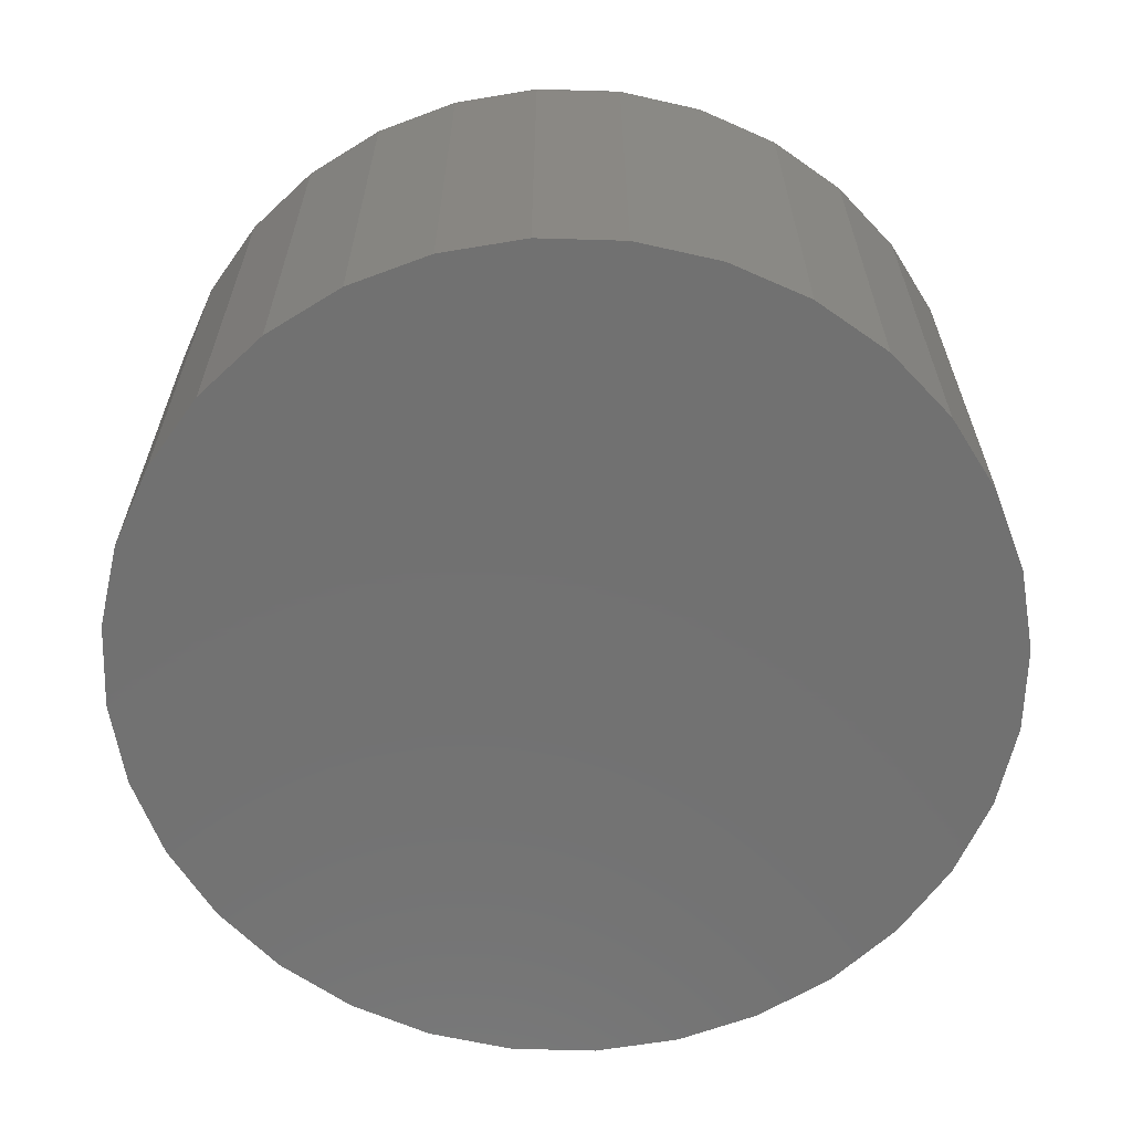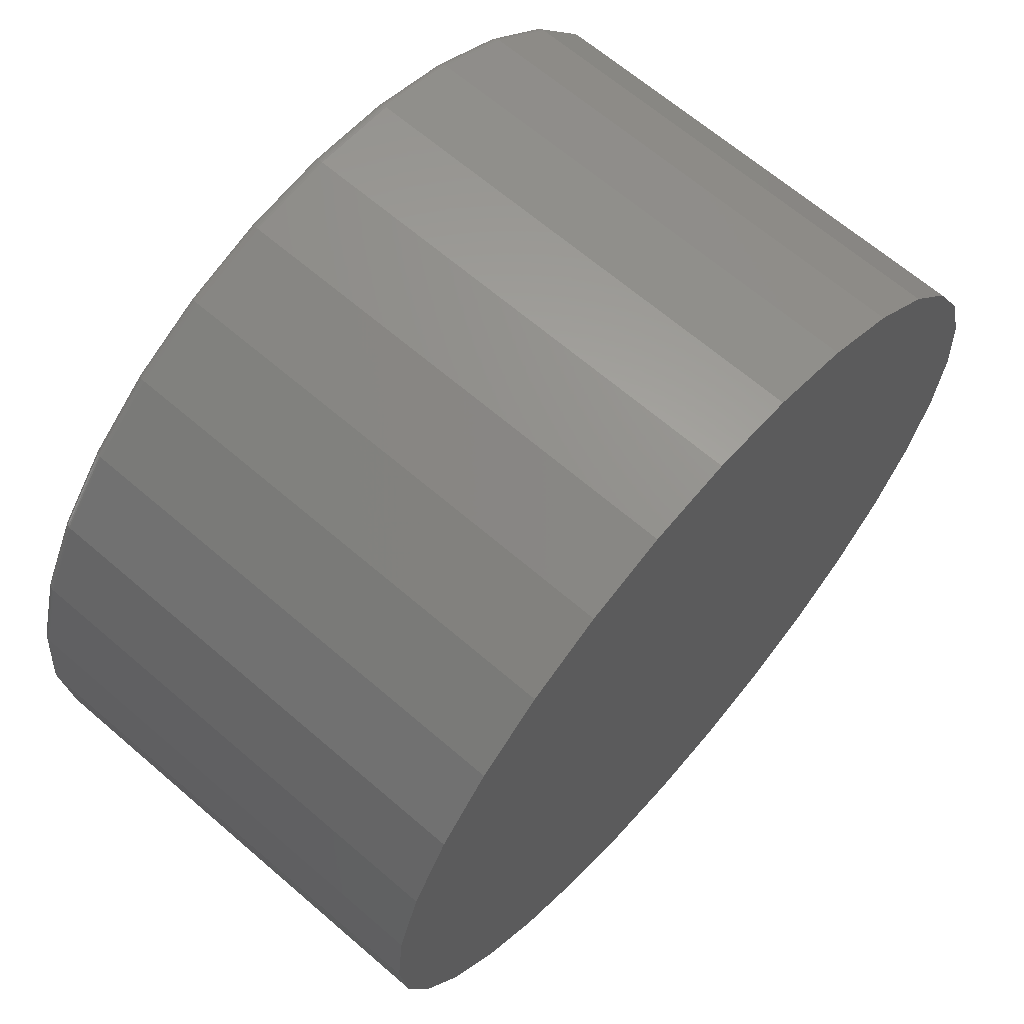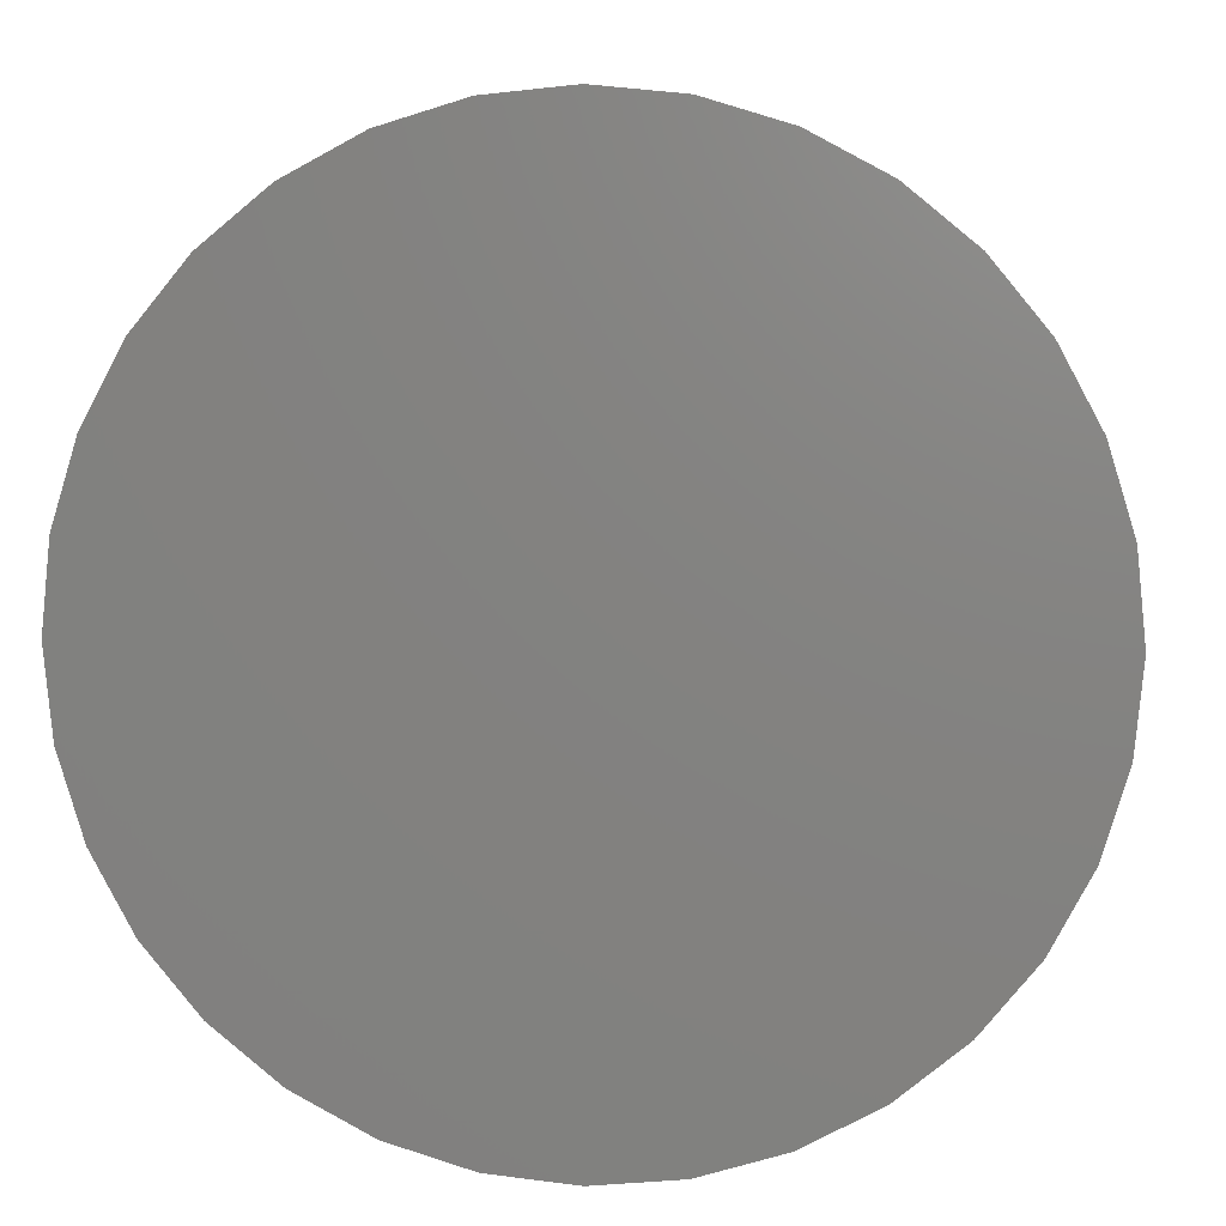
<metadata>
{"format":"stl","ext":"stl","renderer":"f3d","projection":"perspective","resolution":1024,"background":"white","views":[{"elev":-63.3,"azim":-164.8,"up":"+Z"},{"elev":65.7,"azim":130.9,"up":"+Y"},{"elev":6.5,"azim":-174.4,"up":"+Y"}]}
</metadata>
<code>
# stl→obj: 320 verts, 636 faces
v -0.1246 0.6661 0.75
v 0.1404 0.6661 0.75
v 0.007895 0.6791 0.75
v 0.2678 0.6274 0.75
v -0.252 0.6274 0.75
v 0.3852 0.5647 0.75
v -0.3694 0.5647 0.75
v 0.4881 0.4802 0.75
v -0.4723 0.4802 0.75
v 0.5726 0.3773 0.75
v -0.5568 0.3773 0.75
v 0.6353 0.2599 0.75
v -0.6195 0.2599 0.75
v 0.674 0.1325 0.75
v -0.6582 0.1325 0.75
v 0.687 4.299e-16 0.75
v -0.6712 -5.27e-16 0.75
v 0.674 -0.1325 0.75
v -0.6582 -0.1325 0.75
v 0.6353 -0.2599 0.75
v -0.6195 -0.2599 0.75
v 0.5726 -0.3773 0.75
v -0.5568 -0.3773 0.75
v 0.4881 -0.4802 0.75
v -0.4723 -0.4802 0.75
v 0.3852 -0.5647 0.75
v -0.3694 -0.5647 0.75
v 0.2678 -0.6274 0.75
v -0.252 -0.6274 0.75
v 0.1404 -0.6661 0.75
v -0.1246 -0.6661 0.75
v 0.007895 -0.6791 0.75
v 0.7026 0 0
v 0.7026 -1.404e-15 0.7344
v 0.6893 -0.1355 0
v 0.6893 -0.1355 0.7344
v 0.6497 -0.2659 0
v 0.6497 -0.2659 0.7344
v 0.5855 -0.386 0
v 0.5855 -0.386 0.7344
v 0.4991 -0.4913 0
v 0.4991 -0.4913 0.7344
v 0.3939 -0.5777 0
v 0.3939 -0.5777 0.7344
v 0.2738 -0.6419 0
v 0.2738 -0.6419 0.7344
v 0.1434 -0.6814 0
v 0.1434 -0.6814 0.7344
v 0.007895 -0.6947 0
v 0.007895 -0.6947 0.7344
v -0.1276 -0.6814 0
v -0.1276 -0.6814 0.7344
v -0.258 -0.6419 0
v -0.258 -0.6419 0.7344
v -0.3781 -0.5777 0
v -0.3781 -0.5777 0.7344
v -0.4834 -0.4913 0
v -0.4834 -0.4913 0.7344
v -0.5698 -0.386 0
v -0.5698 -0.386 0.7344
v -0.634 -0.2659 0
v -0.634 -0.2659 0.7344
v -0.6735 -0.1355 0
v -0.6735 -0.1355 0.7344
v -0.6868 3.936e-16 0
v -0.6868 3.936e-16 0.7344
v -0.6735 0.1355 0
v -0.6735 0.1355 0.7344
v -0.634 0.2659 0
v -0.634 0.2659 0.7344
v -0.5698 0.386 0
v -0.5698 0.386 0.7344
v -0.4834 0.4913 0
v -0.4834 0.4913 0.7344
v -0.3781 0.5777 0
v -0.3781 0.5777 0.7344
v -0.258 0.6419 0
v -0.258 0.6419 0.7344
v -0.1276 0.6814 0
v -0.1276 0.6814 0.7344
v 0.007895 0.6947 0
v 0.007895 0.6947 0.7344
v 0.1434 0.6814 0
v 0.1434 0.6814 0.7344
v 0.2738 0.6419 0
v 0.2738 0.6419 0.7344
v 0.3939 0.5777 0
v 0.3939 0.5777 0.7344
v 0.4991 0.4913 0
v 0.4991 0.4913 0.7344
v 0.5855 0.386 0
v 0.5855 0.386 0.7344
v 0.6497 0.2659 0
v 0.6497 0.2659 0.7344
v 0.6893 0.1355 0
v 0.6893 0.1355 0.7344
v -0.6743 3.886e-16 0.7497
v -0.6612 0.1331 0.7497
v -0.6772 3.331e-16 0.7488
v -0.664 0.1337 0.7488
v -0.6799 3.886e-16 0.7474
v -0.6667 0.1342 0.7474
v -0.6823 3.886e-16 0.7454
v -0.669 0.1346 0.7454
v -0.6842 3.331e-16 0.7431
v -0.6709 0.135 0.7431
v -0.6857 3.331e-16 0.7404
v -0.6723 0.1353 0.7404
v -0.6865 3.886e-16 0.7374
v -0.6732 0.1355 0.7374
v 0.6769 0.1331 0.7497
v 0.6901 -9.437e-16 0.7497
v 0.6798 0.1337 0.7488
v 0.693 -9.992e-16 0.7488
v 0.6825 0.1342 0.7474
v 0.6957 -9.437e-16 0.7474
v 0.6848 0.1346 0.7454
v 0.6981 -9.437e-16 0.7454
v 0.6867 0.135 0.7431
v 0.7 -9.992e-16 0.7431
v 0.6881 0.1353 0.7404
v 0.7014 -9.992e-16 0.7404
v 0.689 0.1355 0.7374
v 0.7023 -9.992e-16 0.7374
v 0.6381 0.2611 0.7497
v 0.6408 0.2622 0.7488
v 0.6433 0.2632 0.7474
v 0.6455 0.2641 0.7454
v 0.6473 0.2649 0.7431
v 0.6486 0.2654 0.7404
v 0.6495 0.2657 0.7374
v 0.5751 0.379 0.7497
v 0.5775 0.3806 0.7488
v 0.5798 0.3821 0.7474
v 0.5817 0.3834 0.7454
v 0.5834 0.3845 0.7431
v 0.5846 0.3853 0.7404
v 0.5853 0.3858 0.7374
v 0.4903 0.4824 0.7497
v 0.4923 0.4844 0.7488
v 0.4942 0.4863 0.7474
v 0.4959 0.488 0.7454
v 0.4973 0.4894 0.7431
v 0.4983 0.4904 0.7404
v 0.4989 0.491 0.7374
v 0.3869 0.5672 0.7497
v 0.3885 0.5696 0.7488
v 0.39 0.5719 0.7474
v 0.3913 0.5738 0.7454
v 0.3924 0.5755 0.7431
v 0.3932 0.5767 0.7404
v 0.3937 0.5774 0.7374
v 0.2689 0.6302 0.7497
v 0.2701 0.6329 0.7488
v 0.2711 0.6354 0.7474
v 0.272 0.6376 0.7454
v 0.2728 0.6394 0.7431
v 0.2733 0.6408 0.7404
v 0.2736 0.6416 0.7374
v 0.141 0.6691 0.7497
v 0.1415 0.6719 0.7488
v 0.1421 0.6746 0.7474
v 0.1425 0.6769 0.7454
v 0.1429 0.6788 0.7431
v 0.1432 0.6802 0.7404
v 0.1434 0.6811 0.7374
v 0.007895 0.6822 0.7497
v 0.007895 0.6851 0.7488
v 0.007895 0.6878 0.7474
v 0.007895 0.6902 0.7454
v 0.007895 0.6921 0.7431
v 0.007895 0.6935 0.7404
v 0.007895 0.6944 0.7374
v -0.1252 0.6691 0.7497
v -0.1258 0.6719 0.7488
v -0.1263 0.6746 0.7474
v -0.1267 0.6769 0.7454
v -0.1271 0.6788 0.7431
v -0.1274 0.6802 0.7404
v -0.1276 0.6811 0.7374
v -0.2532 0.6302 0.7497
v -0.2543 0.6329 0.7488
v -0.2553 0.6354 0.7474
v -0.2562 0.6376 0.7454
v -0.257 0.6394 0.7431
v -0.2575 0.6408 0.7404
v -0.2579 0.6416 0.7374
v -0.3711 0.5672 0.7497
v -0.3727 0.5696 0.7488
v -0.3742 0.5719 0.7474
v -0.3755 0.5738 0.7454
v -0.3766 0.5755 0.7431
v -0.3774 0.5767 0.7404
v -0.3779 0.5774 0.7374
v -0.4745 0.4824 0.7497
v -0.4765 0.4844 0.7488
v -0.4784 0.4863 0.7474
v -0.4801 0.488 0.7454
v -0.4815 0.4894 0.7431
v -0.4825 0.4904 0.7404
v -0.4831 0.491 0.7374
v -0.5593 0.379 0.7497
v -0.5617 0.3806 0.7488
v -0.564 0.3821 0.7474
v -0.566 0.3834 0.7454
v -0.5676 0.3845 0.7431
v -0.5688 0.3853 0.7404
v -0.5695 0.3858 0.7374
v -0.6223 0.2611 0.7497
v -0.625 0.2622 0.7488
v -0.6275 0.2632 0.7474
v -0.6297 0.2641 0.7454
v -0.6315 0.2649 0.7431
v -0.6329 0.2654 0.7404
v -0.6337 0.2657 0.7374
v 0.6769 -0.1331 0.7497
v 0.6798 -0.1337 0.7488
v 0.6825 -0.1342 0.7474
v 0.6848 -0.1346 0.7454
v 0.6867 -0.135 0.7431
v 0.6881 -0.1353 0.7404
v 0.689 -0.1355 0.7374
v -0.6612 -0.1331 0.7497
v -0.664 -0.1337 0.7488
v -0.6667 -0.1342 0.7474
v -0.669 -0.1346 0.7454
v -0.6709 -0.135 0.7431
v -0.6723 -0.1353 0.7404
v -0.6732 -0.1355 0.7374
v -0.6223 -0.2611 0.7497
v -0.625 -0.2622 0.7488
v -0.6275 -0.2632 0.7474
v -0.6297 -0.2641 0.7454
v -0.6315 -0.2649 0.7431
v -0.6329 -0.2654 0.7404
v -0.6337 -0.2657 0.7374
v -0.5593 -0.379 0.7497
v -0.5617 -0.3806 0.7488
v -0.564 -0.3821 0.7474
v -0.566 -0.3834 0.7454
v -0.5676 -0.3845 0.7431
v -0.5688 -0.3853 0.7404
v -0.5695 -0.3858 0.7374
v -0.4745 -0.4824 0.7497
v -0.4765 -0.4844 0.7488
v -0.4784 -0.4863 0.7474
v -0.4801 -0.488 0.7454
v -0.4815 -0.4894 0.7431
v -0.4825 -0.4904 0.7404
v -0.4831 -0.491 0.7374
v -0.3711 -0.5672 0.7497
v -0.3727 -0.5696 0.7488
v -0.3742 -0.5719 0.7474
v -0.3755 -0.5738 0.7454
v -0.3766 -0.5755 0.7431
v -0.3774 -0.5767 0.7404
v -0.3779 -0.5774 0.7374
v -0.2532 -0.6302 0.7497
v -0.2543 -0.6329 0.7488
v -0.2553 -0.6354 0.7474
v -0.2562 -0.6376 0.7454
v -0.257 -0.6394 0.7431
v -0.2575 -0.6408 0.7404
v -0.2579 -0.6416 0.7374
v -0.1252 -0.6691 0.7497
v -0.1258 -0.6719 0.7488
v -0.1263 -0.6746 0.7474
v -0.1267 -0.6769 0.7454
v -0.1271 -0.6788 0.7431
v -0.1274 -0.6802 0.7404
v -0.1276 -0.6811 0.7374
v 0.007895 -0.6822 0.7497
v 0.007895 -0.6851 0.7488
v 0.007895 -0.6878 0.7474
v 0.007895 -0.6902 0.7454
v 0.007895 -0.6921 0.7431
v 0.007895 -0.6935 0.7404
v 0.007895 -0.6944 0.7374
v 0.141 -0.6691 0.7497
v 0.1415 -0.6719 0.7488
v 0.1421 -0.6746 0.7474
v 0.1425 -0.6769 0.7454
v 0.1429 -0.6788 0.7431
v 0.1432 -0.6802 0.7404
v 0.1434 -0.6811 0.7374
v 0.2689 -0.6302 0.7497
v 0.2701 -0.6329 0.7488
v 0.2711 -0.6354 0.7474
v 0.272 -0.6376 0.7454
v 0.2728 -0.6394 0.7431
v 0.2733 -0.6408 0.7404
v 0.2736 -0.6416 0.7374
v 0.3869 -0.5672 0.7497
v 0.3885 -0.5696 0.7488
v 0.39 -0.5719 0.7474
v 0.3913 -0.5738 0.7454
v 0.3924 -0.5755 0.7431
v 0.3932 -0.5767 0.7404
v 0.3937 -0.5774 0.7374
v 0.4903 -0.4824 0.7497
v 0.4923 -0.4844 0.7488
v 0.4942 -0.4863 0.7474
v 0.4959 -0.488 0.7454
v 0.4973 -0.4894 0.7431
v 0.4983 -0.4904 0.7404
v 0.4989 -0.491 0.7374
v 0.5751 -0.379 0.7497
v 0.5775 -0.3806 0.7488
v 0.5798 -0.3821 0.7474
v 0.5817 -0.3834 0.7454
v 0.5834 -0.3845 0.7431
v 0.5846 -0.3853 0.7404
v 0.5853 -0.3858 0.7374
v 0.6381 -0.2611 0.7497
v 0.6408 -0.2622 0.7488
v 0.6433 -0.2632 0.7474
v 0.6455 -0.2641 0.7454
v 0.6473 -0.2649 0.7431
v 0.6486 -0.2654 0.7404
v 0.6495 -0.2657 0.7374
f 1 2 3
f 2 1 4
f 4 1 5
f 4 5 6
f 6 5 7
f 6 7 8
f 8 7 9
f 8 9 10
f 10 9 11
f 10 11 12
f 12 11 13
f 12 13 14
f 14 13 15
f 14 15 16
f 16 15 17
f 16 17 18
f 18 17 19
f 18 19 20
f 20 19 21
f 20 21 22
f 22 21 23
f 22 23 24
f 24 23 25
f 24 25 26
f 26 25 27
f 26 27 28
f 28 27 29
f 28 29 30
f 30 29 31
f 30 31 32
f 33 34 35
f 35 34 36
f 35 36 37
f 37 36 38
f 37 38 39
f 39 38 40
f 39 40 41
f 41 40 42
f 41 42 43
f 43 42 44
f 43 44 45
f 45 44 46
f 45 46 47
f 47 46 48
f 47 48 49
f 49 48 50
f 49 50 51
f 51 50 52
f 51 52 53
f 53 52 54
f 53 54 55
f 55 54 56
f 55 56 57
f 57 56 58
f 57 58 59
f 59 58 60
f 59 60 61
f 61 60 62
f 61 62 63
f 63 62 64
f 63 64 65
f 65 64 66
f 65 66 67
f 67 66 68
f 67 68 69
f 69 68 70
f 69 70 71
f 71 70 72
f 71 72 73
f 73 72 74
f 73 74 75
f 75 74 76
f 75 76 77
f 77 76 78
f 77 78 79
f 79 78 80
f 79 80 81
f 81 80 82
f 81 82 83
f 83 82 84
f 83 84 85
f 85 84 86
f 85 86 87
f 87 86 88
f 87 88 89
f 89 88 90
f 89 90 91
f 91 90 92
f 91 92 93
f 93 92 94
f 93 94 95
f 95 94 96
f 95 96 33
f 33 96 34
f 17 15 97
f 97 15 98
f 97 98 99
f 99 98 100
f 99 100 101
f 101 100 102
f 101 102 103
f 103 102 104
f 103 104 105
f 105 104 106
f 105 106 107
f 107 106 108
f 107 108 109
f 109 108 110
f 109 110 66
f 66 110 68
f 14 16 111
f 111 16 112
f 111 112 113
f 113 112 114
f 113 114 115
f 115 114 116
f 115 116 117
f 117 116 118
f 117 118 119
f 119 118 120
f 119 120 121
f 121 120 122
f 121 122 123
f 123 122 124
f 123 124 96
f 96 124 34
f 12 14 125
f 125 14 111
f 125 111 126
f 126 111 113
f 126 113 127
f 127 113 115
f 127 115 128
f 128 115 117
f 128 117 129
f 129 117 119
f 129 119 130
f 130 119 121
f 130 121 131
f 131 121 123
f 131 123 94
f 94 123 96
f 10 12 132
f 132 12 125
f 132 125 133
f 133 125 126
f 133 126 134
f 134 126 127
f 134 127 135
f 135 127 128
f 135 128 136
f 136 128 129
f 136 129 137
f 137 129 130
f 137 130 138
f 138 130 131
f 138 131 92
f 92 131 94
f 8 10 139
f 139 10 132
f 139 132 140
f 140 132 133
f 140 133 141
f 141 133 134
f 141 134 142
f 142 134 135
f 142 135 143
f 143 135 136
f 143 136 144
f 144 136 137
f 144 137 145
f 145 137 138
f 145 138 90
f 90 138 92
f 6 8 146
f 146 8 139
f 146 139 147
f 147 139 140
f 147 140 148
f 148 140 141
f 148 141 149
f 149 141 142
f 149 142 150
f 150 142 143
f 150 143 151
f 151 143 144
f 151 144 152
f 152 144 145
f 152 145 88
f 88 145 90
f 4 6 153
f 153 6 146
f 153 146 154
f 154 146 147
f 154 147 155
f 155 147 148
f 155 148 156
f 156 148 149
f 156 149 157
f 157 149 150
f 157 150 158
f 158 150 151
f 158 151 159
f 159 151 152
f 159 152 86
f 86 152 88
f 2 4 160
f 160 4 153
f 160 153 161
f 161 153 154
f 161 154 162
f 162 154 155
f 162 155 163
f 163 155 156
f 163 156 164
f 164 156 157
f 164 157 165
f 165 157 158
f 165 158 166
f 166 158 159
f 166 159 84
f 84 159 86
f 3 2 167
f 167 2 160
f 167 160 168
f 168 160 161
f 168 161 169
f 169 161 162
f 169 162 170
f 170 162 163
f 170 163 171
f 171 163 164
f 171 164 172
f 172 164 165
f 172 165 173
f 173 165 166
f 173 166 82
f 82 166 84
f 1 3 174
f 174 3 167
f 174 167 175
f 175 167 168
f 175 168 176
f 176 168 169
f 176 169 177
f 177 169 170
f 177 170 178
f 178 170 171
f 178 171 179
f 179 171 172
f 179 172 180
f 180 172 173
f 180 173 80
f 80 173 82
f 5 1 181
f 181 1 174
f 181 174 182
f 182 174 175
f 182 175 183
f 183 175 176
f 183 176 184
f 184 176 177
f 184 177 185
f 185 177 178
f 185 178 186
f 186 178 179
f 186 179 187
f 187 179 180
f 187 180 78
f 78 180 80
f 7 5 188
f 188 5 181
f 188 181 189
f 189 181 182
f 189 182 190
f 190 182 183
f 190 183 191
f 191 183 184
f 191 184 192
f 192 184 185
f 192 185 193
f 193 185 186
f 193 186 194
f 194 186 187
f 194 187 76
f 76 187 78
f 9 7 195
f 195 7 188
f 195 188 196
f 196 188 189
f 196 189 197
f 197 189 190
f 197 190 198
f 198 190 191
f 198 191 199
f 199 191 192
f 199 192 200
f 200 192 193
f 200 193 201
f 201 193 194
f 201 194 74
f 74 194 76
f 11 9 202
f 202 9 195
f 202 195 203
f 203 195 196
f 203 196 204
f 204 196 197
f 204 197 205
f 205 197 198
f 205 198 206
f 206 198 199
f 206 199 207
f 207 199 200
f 207 200 208
f 208 200 201
f 208 201 72
f 72 201 74
f 13 11 209
f 209 11 202
f 209 202 210
f 210 202 203
f 210 203 211
f 211 203 204
f 211 204 212
f 212 204 205
f 212 205 213
f 213 205 206
f 213 206 214
f 214 206 207
f 214 207 215
f 215 207 208
f 215 208 70
f 70 208 72
f 15 13 98
f 98 13 209
f 98 209 100
f 100 209 210
f 100 210 102
f 102 210 211
f 102 211 104
f 104 211 212
f 104 212 106
f 106 212 213
f 106 213 108
f 108 213 214
f 108 214 110
f 110 214 215
f 110 215 68
f 68 215 70
f 16 18 112
f 112 18 216
f 112 216 114
f 114 216 217
f 114 217 116
f 116 217 218
f 116 218 118
f 118 218 219
f 118 219 120
f 120 219 220
f 120 220 122
f 122 220 221
f 122 221 124
f 124 221 222
f 124 222 34
f 34 222 36
f 19 17 223
f 223 17 97
f 223 97 224
f 224 97 99
f 224 99 225
f 225 99 101
f 225 101 226
f 226 101 103
f 226 103 227
f 227 103 105
f 227 105 228
f 228 105 107
f 228 107 229
f 229 107 109
f 229 109 64
f 64 109 66
f 21 19 230
f 230 19 223
f 230 223 231
f 231 223 224
f 231 224 232
f 232 224 225
f 232 225 233
f 233 225 226
f 233 226 234
f 234 226 227
f 234 227 235
f 235 227 228
f 235 228 236
f 236 228 229
f 236 229 62
f 62 229 64
f 23 21 237
f 237 21 230
f 237 230 238
f 238 230 231
f 238 231 239
f 239 231 232
f 239 232 240
f 240 232 233
f 240 233 241
f 241 233 234
f 241 234 242
f 242 234 235
f 242 235 243
f 243 235 236
f 243 236 60
f 60 236 62
f 25 23 244
f 244 23 237
f 244 237 245
f 245 237 238
f 245 238 246
f 246 238 239
f 246 239 247
f 247 239 240
f 247 240 248
f 248 240 241
f 248 241 249
f 249 241 242
f 249 242 250
f 250 242 243
f 250 243 58
f 58 243 60
f 27 25 251
f 251 25 244
f 251 244 252
f 252 244 245
f 252 245 253
f 253 245 246
f 253 246 254
f 254 246 247
f 254 247 255
f 255 247 248
f 255 248 256
f 256 248 249
f 256 249 257
f 257 249 250
f 257 250 56
f 56 250 58
f 29 27 258
f 258 27 251
f 258 251 259
f 259 251 252
f 259 252 260
f 260 252 253
f 260 253 261
f 261 253 254
f 261 254 262
f 262 254 255
f 262 255 263
f 263 255 256
f 263 256 264
f 264 256 257
f 264 257 54
f 54 257 56
f 31 29 265
f 265 29 258
f 265 258 266
f 266 258 259
f 266 259 267
f 267 259 260
f 267 260 268
f 268 260 261
f 268 261 269
f 269 261 262
f 269 262 270
f 270 262 263
f 270 263 271
f 271 263 264
f 271 264 52
f 52 264 54
f 32 31 272
f 272 31 265
f 272 265 273
f 273 265 266
f 273 266 274
f 274 266 267
f 274 267 275
f 275 267 268
f 275 268 276
f 276 268 269
f 276 269 277
f 277 269 270
f 277 270 278
f 278 270 271
f 278 271 50
f 50 271 52
f 30 32 279
f 279 32 272
f 279 272 280
f 280 272 273
f 280 273 281
f 281 273 274
f 281 274 282
f 282 274 275
f 282 275 283
f 283 275 276
f 283 276 284
f 284 276 277
f 284 277 285
f 285 277 278
f 285 278 48
f 48 278 50
f 28 30 286
f 286 30 279
f 286 279 287
f 287 279 280
f 287 280 288
f 288 280 281
f 288 281 289
f 289 281 282
f 289 282 290
f 290 282 283
f 290 283 291
f 291 283 284
f 291 284 292
f 292 284 285
f 292 285 46
f 46 285 48
f 26 28 293
f 293 28 286
f 293 286 294
f 294 286 287
f 294 287 295
f 295 287 288
f 295 288 296
f 296 288 289
f 296 289 297
f 297 289 290
f 297 290 298
f 298 290 291
f 298 291 299
f 299 291 292
f 299 292 44
f 44 292 46
f 24 26 300
f 300 26 293
f 300 293 301
f 301 293 294
f 301 294 302
f 302 294 295
f 302 295 303
f 303 295 296
f 303 296 304
f 304 296 297
f 304 297 305
f 305 297 298
f 305 298 306
f 306 298 299
f 306 299 42
f 42 299 44
f 22 24 307
f 307 24 300
f 307 300 308
f 308 300 301
f 308 301 309
f 309 301 302
f 309 302 310
f 310 302 303
f 310 303 311
f 311 303 304
f 311 304 312
f 312 304 305
f 312 305 313
f 313 305 306
f 313 306 40
f 40 306 42
f 20 22 314
f 314 22 307
f 314 307 315
f 315 307 308
f 315 308 316
f 316 308 309
f 316 309 317
f 317 309 310
f 317 310 318
f 318 310 311
f 318 311 319
f 319 311 312
f 319 312 320
f 320 312 313
f 320 313 38
f 38 313 40
f 18 20 216
f 216 20 314
f 216 314 217
f 217 314 315
f 217 315 218
f 218 315 316
f 218 316 219
f 219 316 317
f 219 317 220
f 220 317 318
f 220 318 221
f 221 318 319
f 221 319 222
f 222 319 320
f 222 320 36
f 36 320 38
f 81 83 79
f 49 51 47
f 47 51 53
f 47 53 45
f 45 53 55
f 45 55 43
f 43 55 57
f 43 57 41
f 41 57 59
f 41 59 39
f 39 59 61
f 39 61 37
f 37 61 63
f 37 63 35
f 35 63 65
f 35 65 33
f 33 65 67
f 33 67 95
f 95 67 69
f 95 69 93
f 93 69 71
f 93 71 91
f 91 71 73
f 91 73 89
f 89 73 75
f 89 75 87
f 87 75 77
f 87 77 85
f 85 77 79
f 85 79 83

</code>
